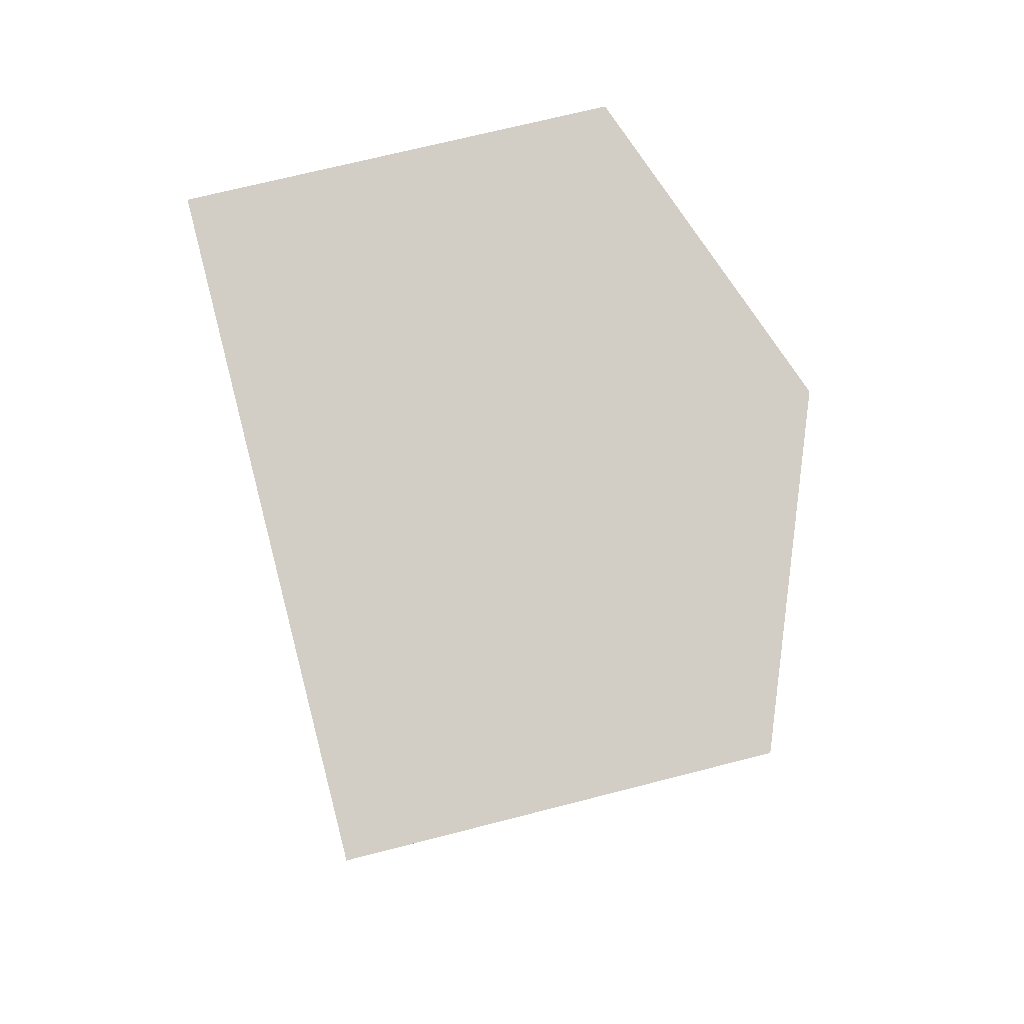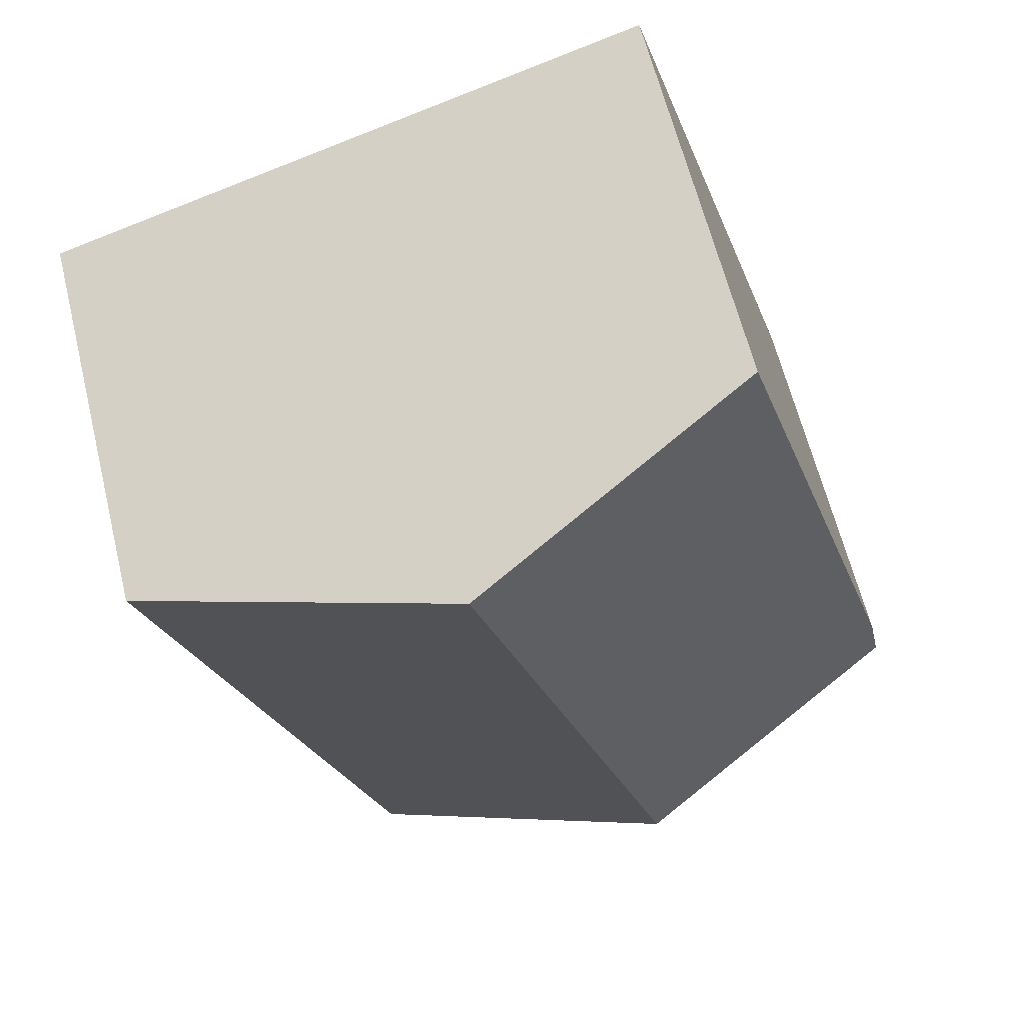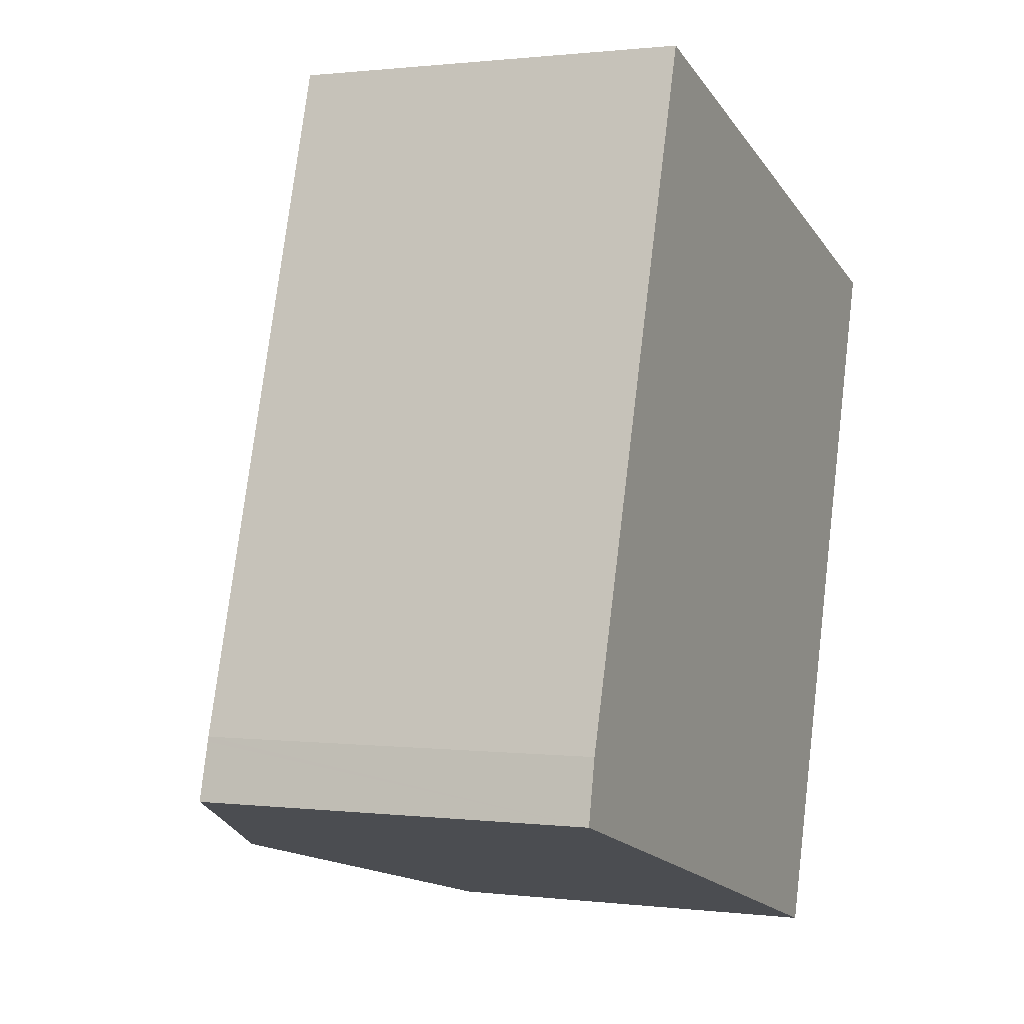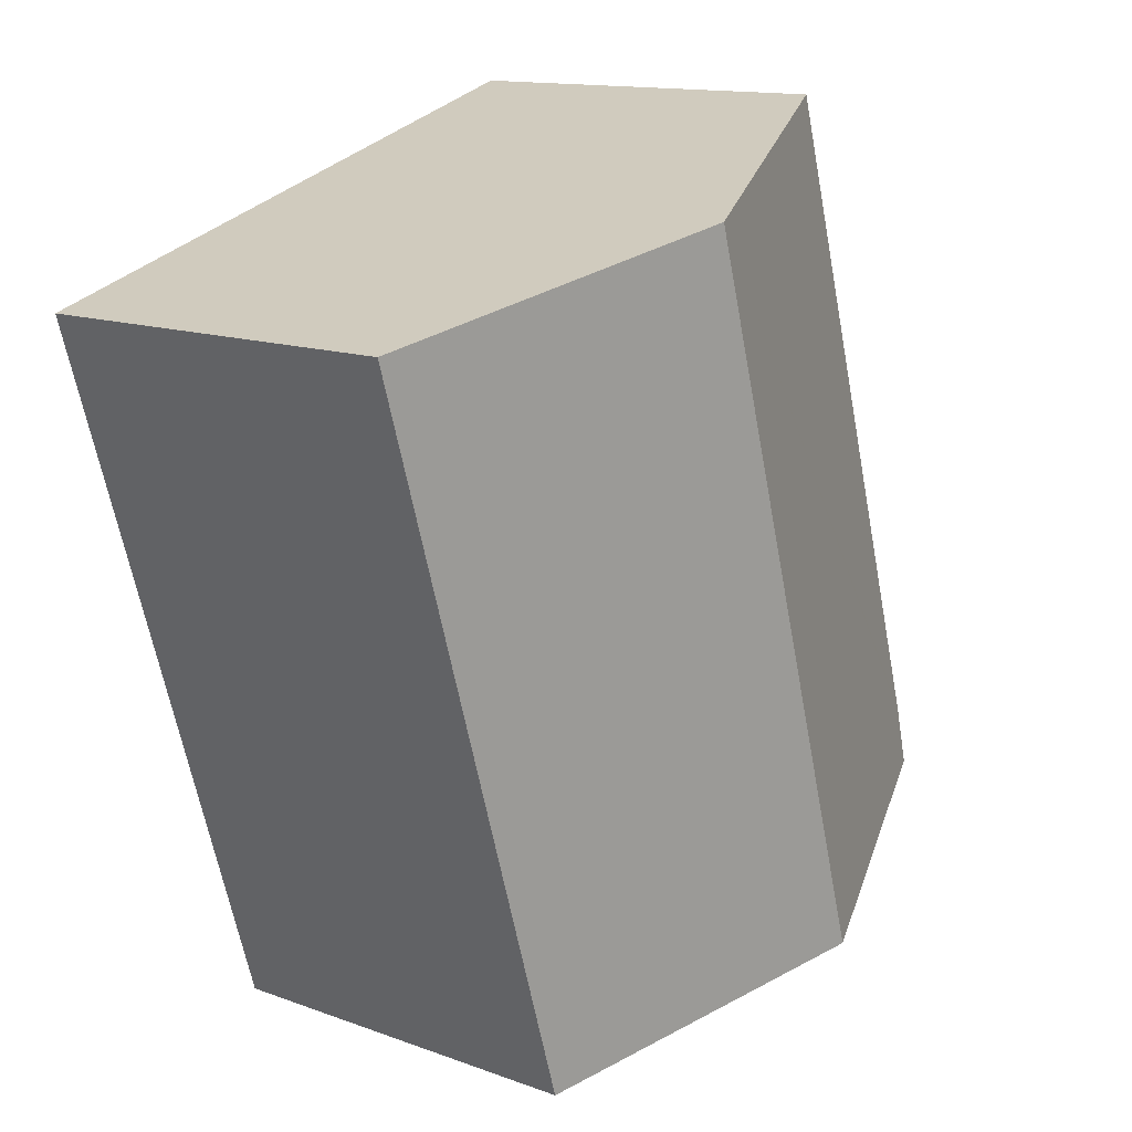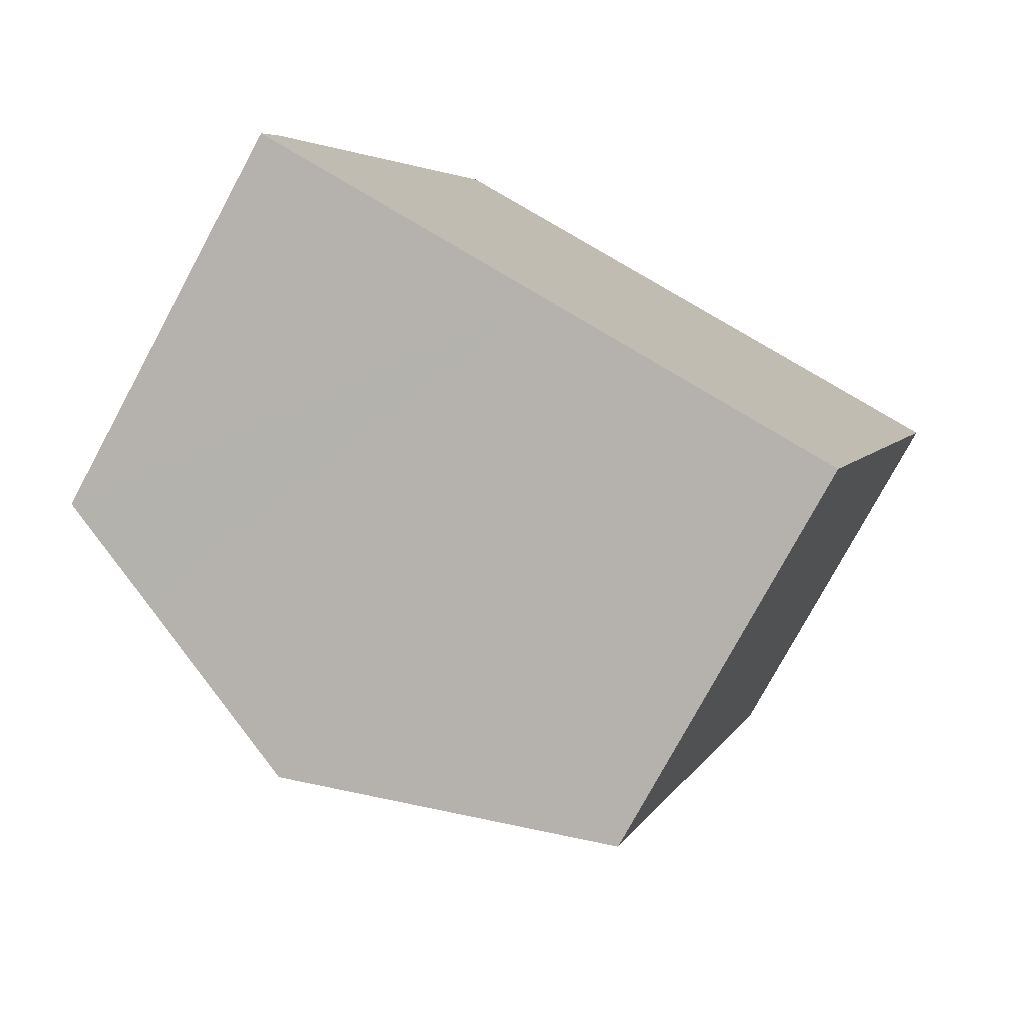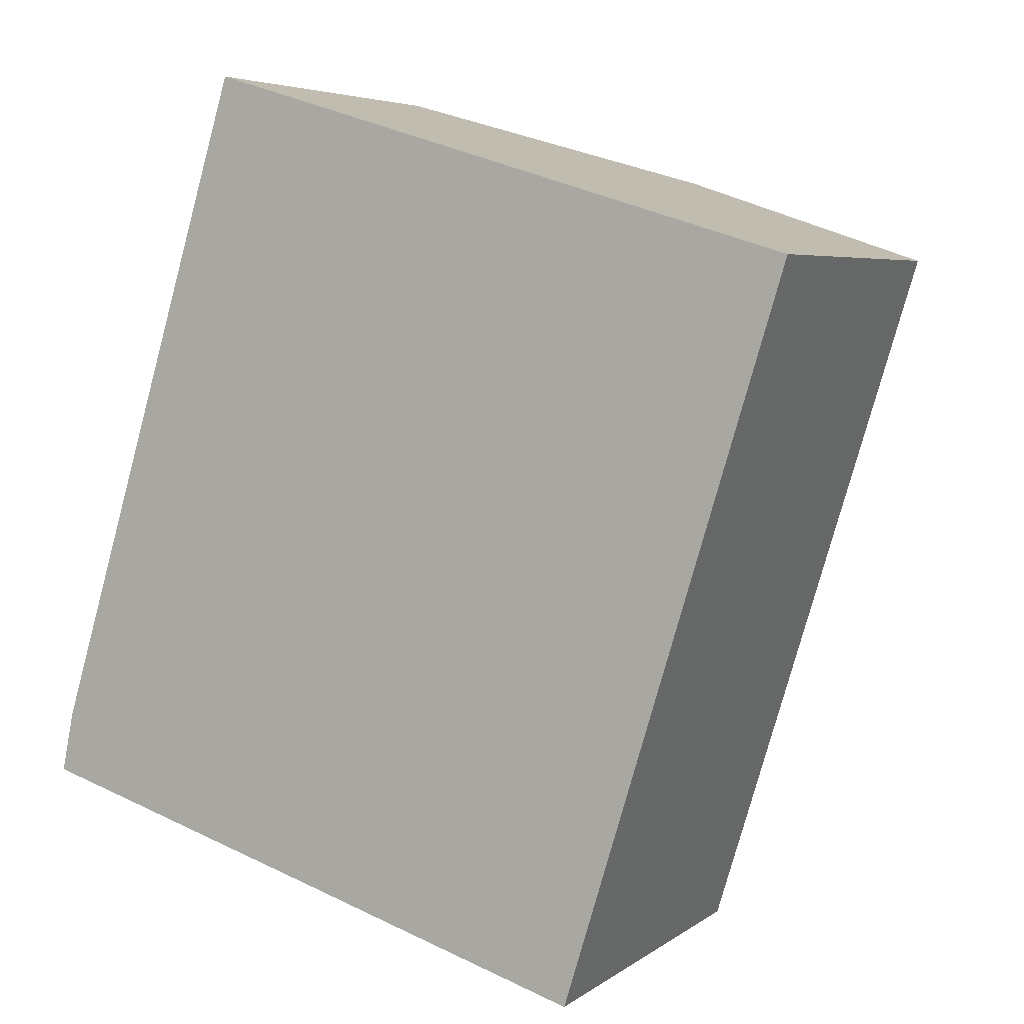
<metadata>
{"format":"obj","ext":"obj","renderer":"f3d","projection":"perspective","resolution":1024,"background":"white","views":[{"elev":66.5,"azim":75.3,"up":"+Z"},{"elev":62.8,"azim":166.1,"up":"+Z"},{"elev":0.8,"azim":-65.4,"up":"+Z"},{"elev":13.5,"azim":129.5,"up":"+Z"},{"elev":-77.3,"azim":-28.4,"up":"+Z"},{"elev":5.1,"azim":26.5,"up":"+Z"}]}
</metadata>
<code>
v  12.24 7.423 0.775
v  9.456 9.662 11.74
v  15.06 7.395 10.03
v  5.48 9.662 -1.659
v  10.98 7.436 -3.338
v  2.046 8.273 -0.611
v  0 7.447 4.56e-16
v  0.217 7.413 1.046
v  0.234 7.41 1.13
v  1.056 7.418 3.823
v  3.98 7.447 13.41
v  0 0 0
v  0.234 -6.919e-17 1.13
v  0.217 -6.405e-17 1.046
v  3.98 -8.21e-16 13.41
v  1.056 -2.341e-16 3.823
v  9.456 -7.187e-16 11.74
v  15.06 -6.139e-16 10.03
v  12.24 -4.746e-17 0.775
v  10.98 2.044e-16 -3.338
v  5.48 1.016e-16 -1.659
v  2.046 3.741e-17 -0.611
g defaultobject
f 1 2 3
f 2 1 4
f 4 1 5
f 6 2 4
f 2 6 7
f 2 7 8
f 2 8 9
f 2 9 10
f 2 10 11
f 12 8 7
f 8 12 9
f 9 12 13
f 13 12 14
f 13 10 9
f 10 13 11
f 11 13 15
f 15 13 16
f 15 2 11
f 2 15 3
f 3 15 17
f 3 17 18
f 18 1 3
f 1 18 19
f 1 19 5
f 5 19 20
f 20 4 5
f 4 20 6
f 6 20 21
f 6 21 7
f 7 21 12
f 12 21 22
f 16 17 15
f 17 16 18
f 18 16 19
f 19 16 13
f 19 13 14
f 19 14 12
f 19 12 22
f 19 22 21
f 19 21 20

</code>
